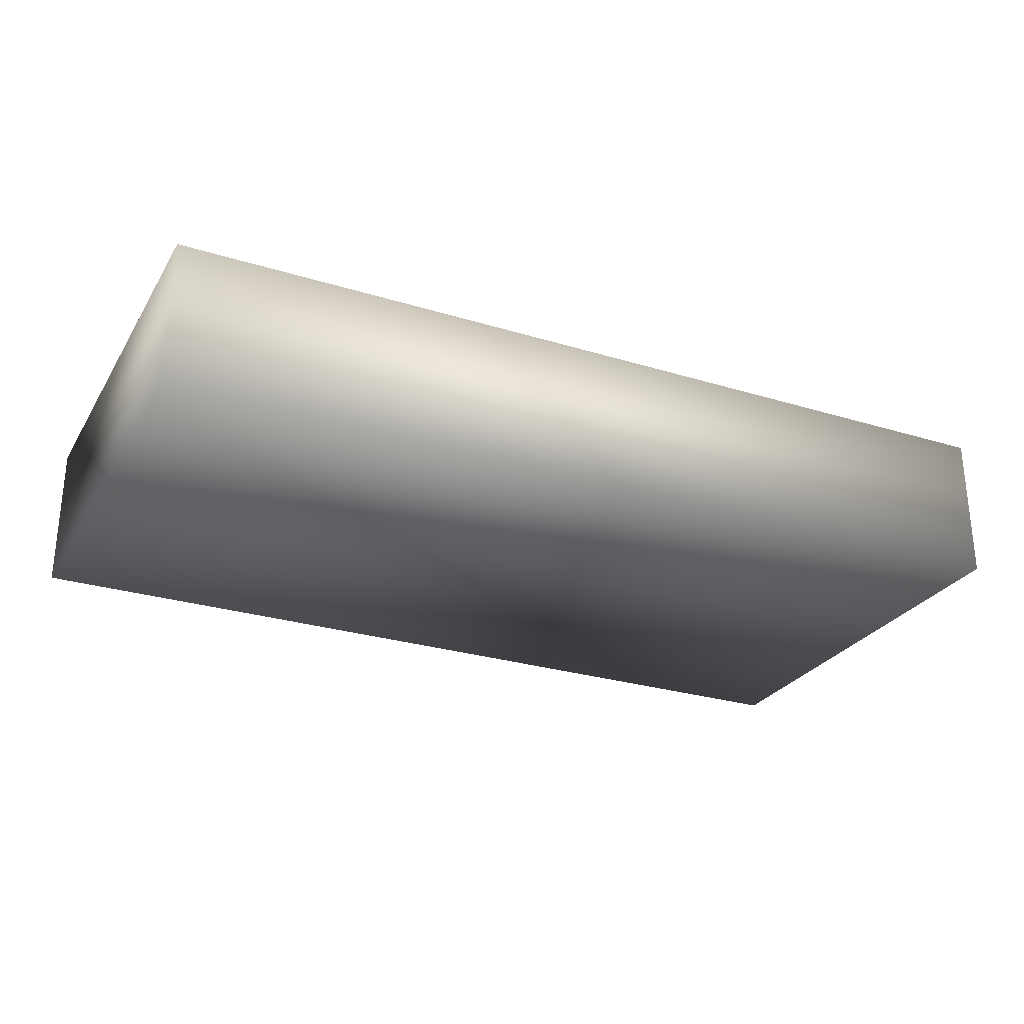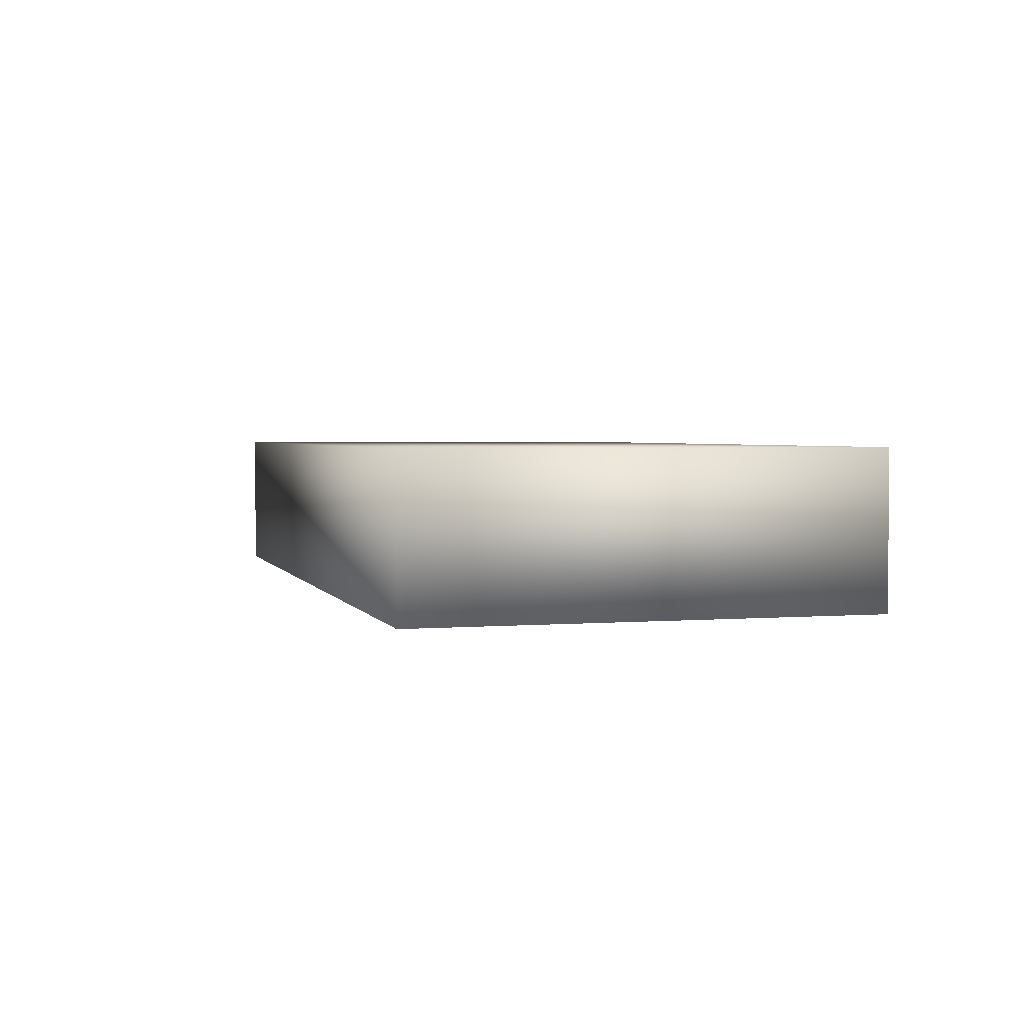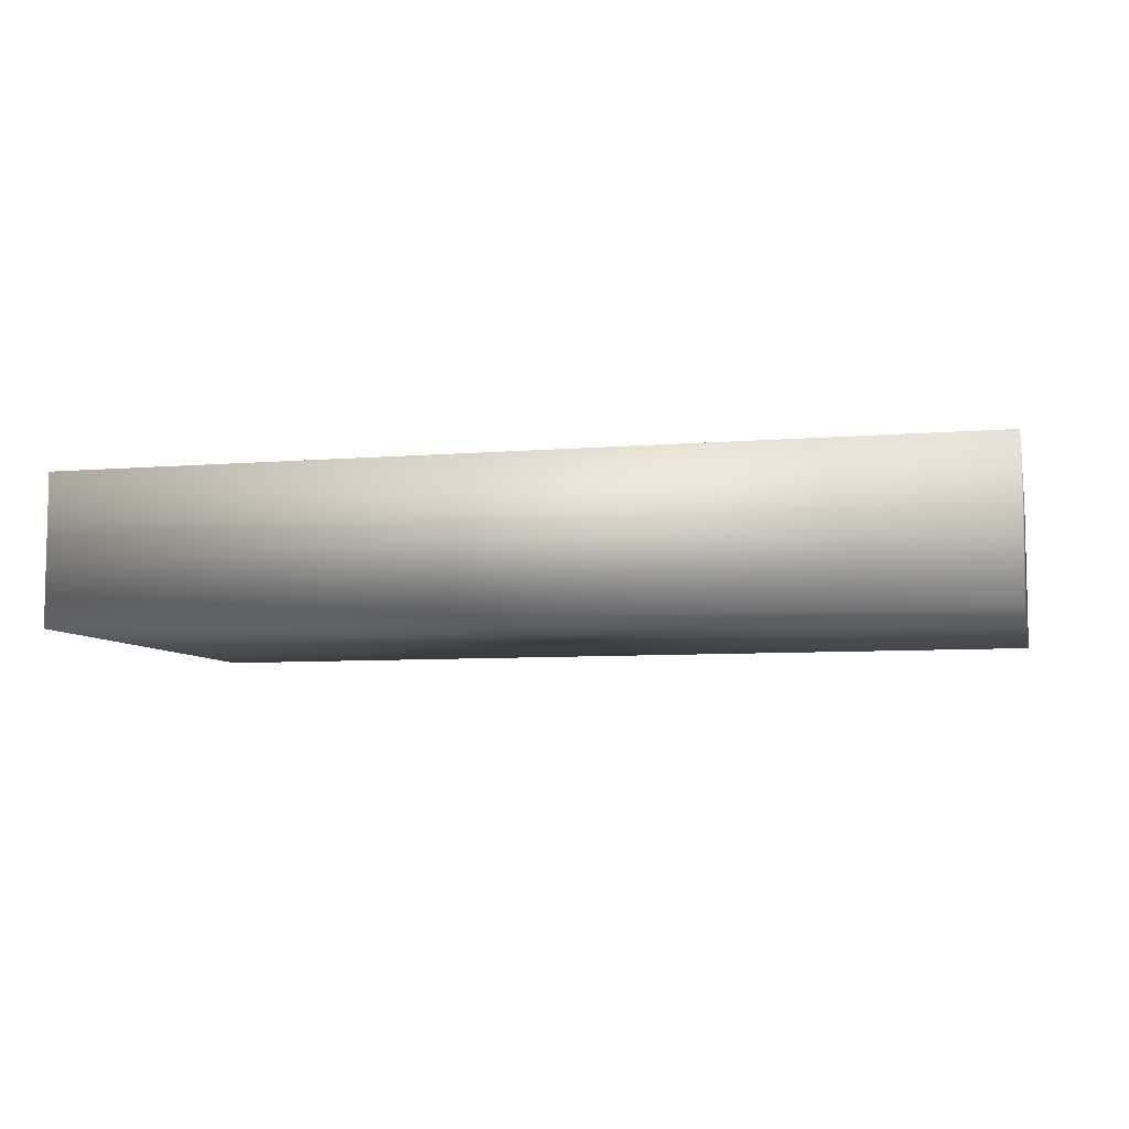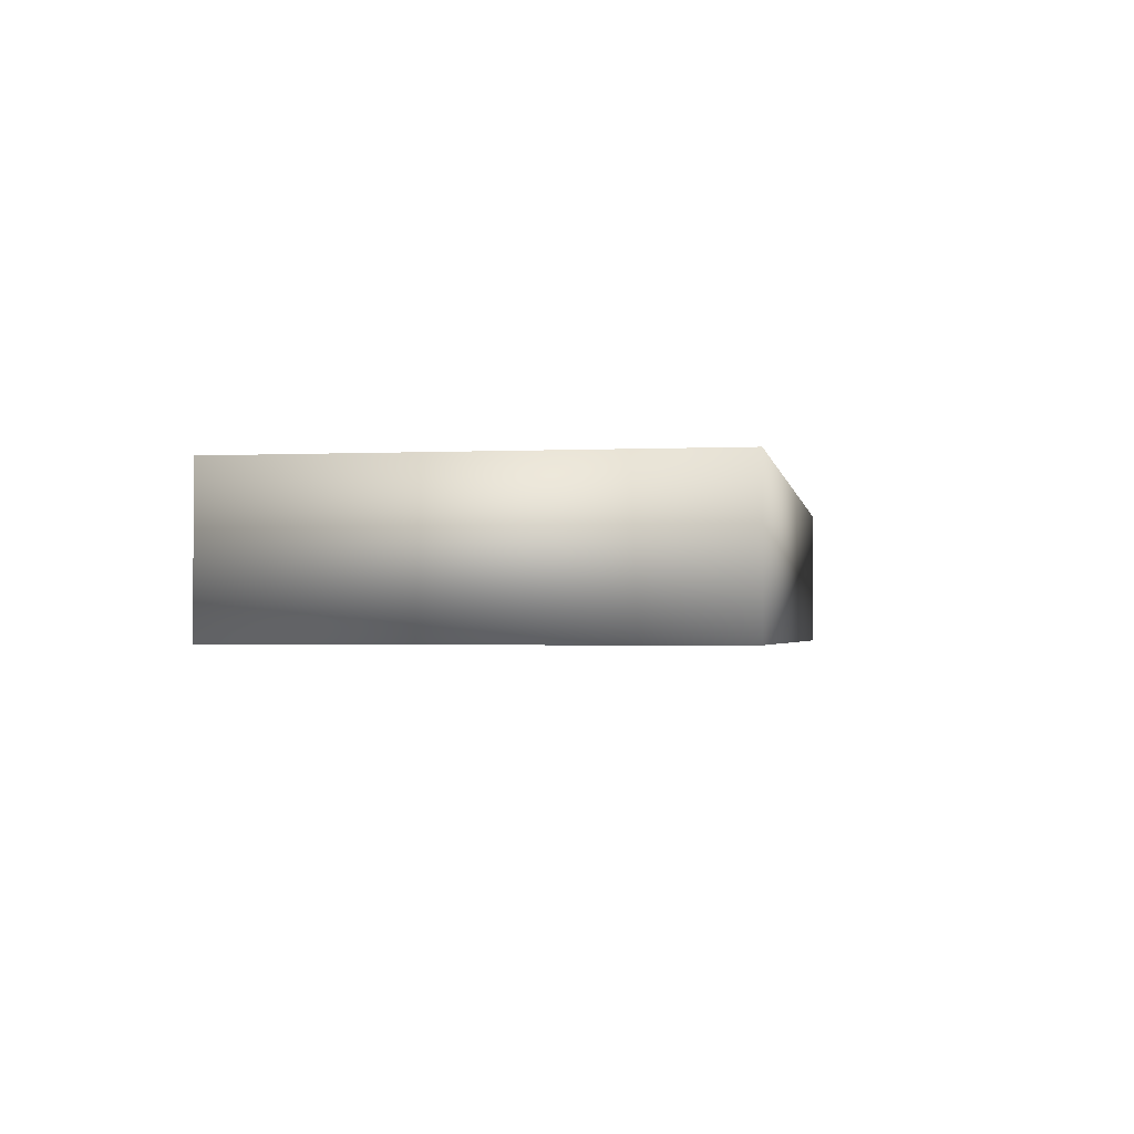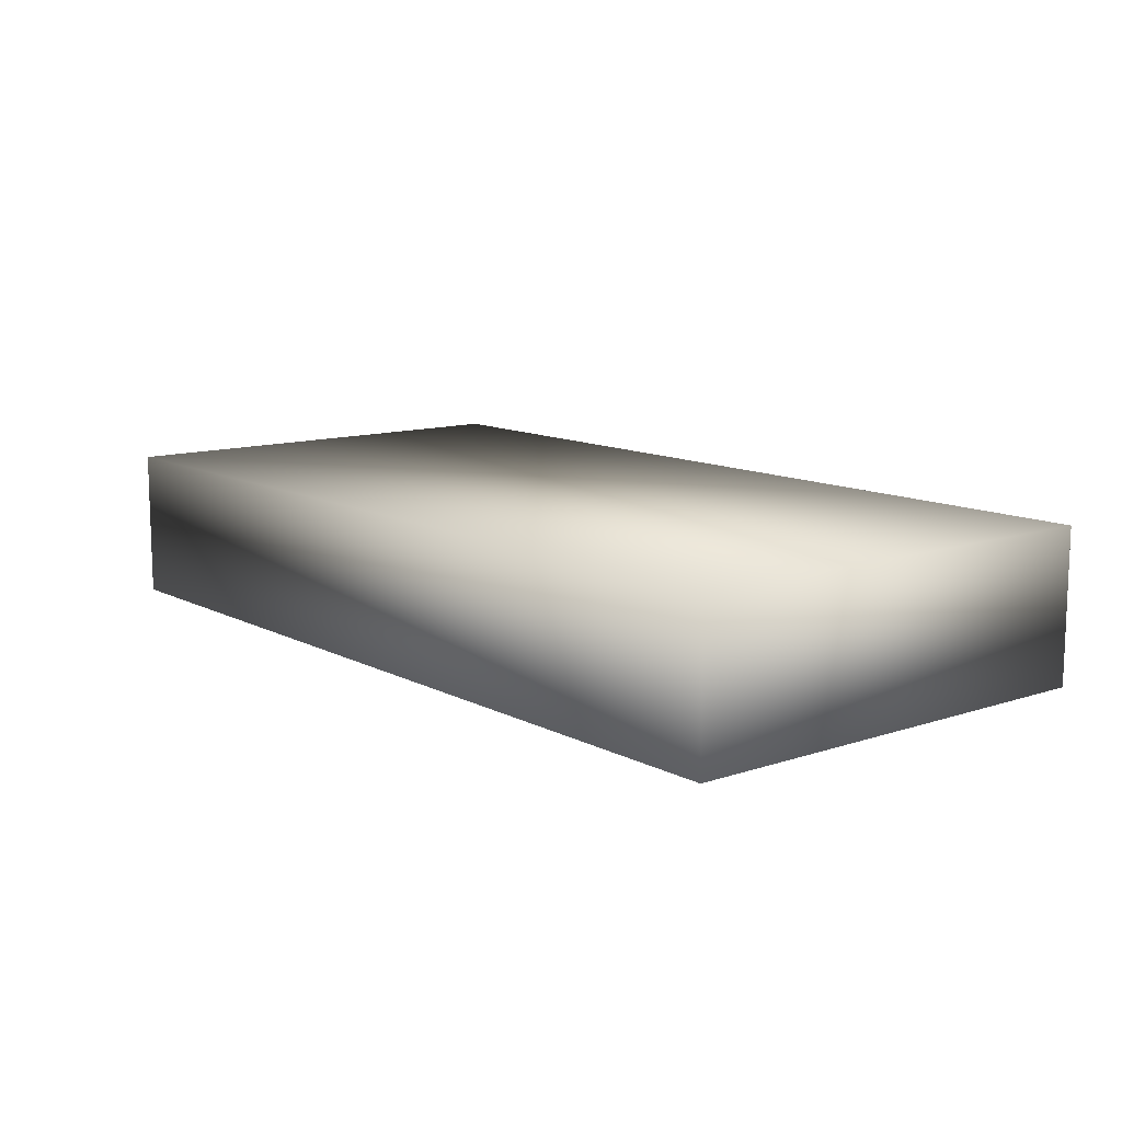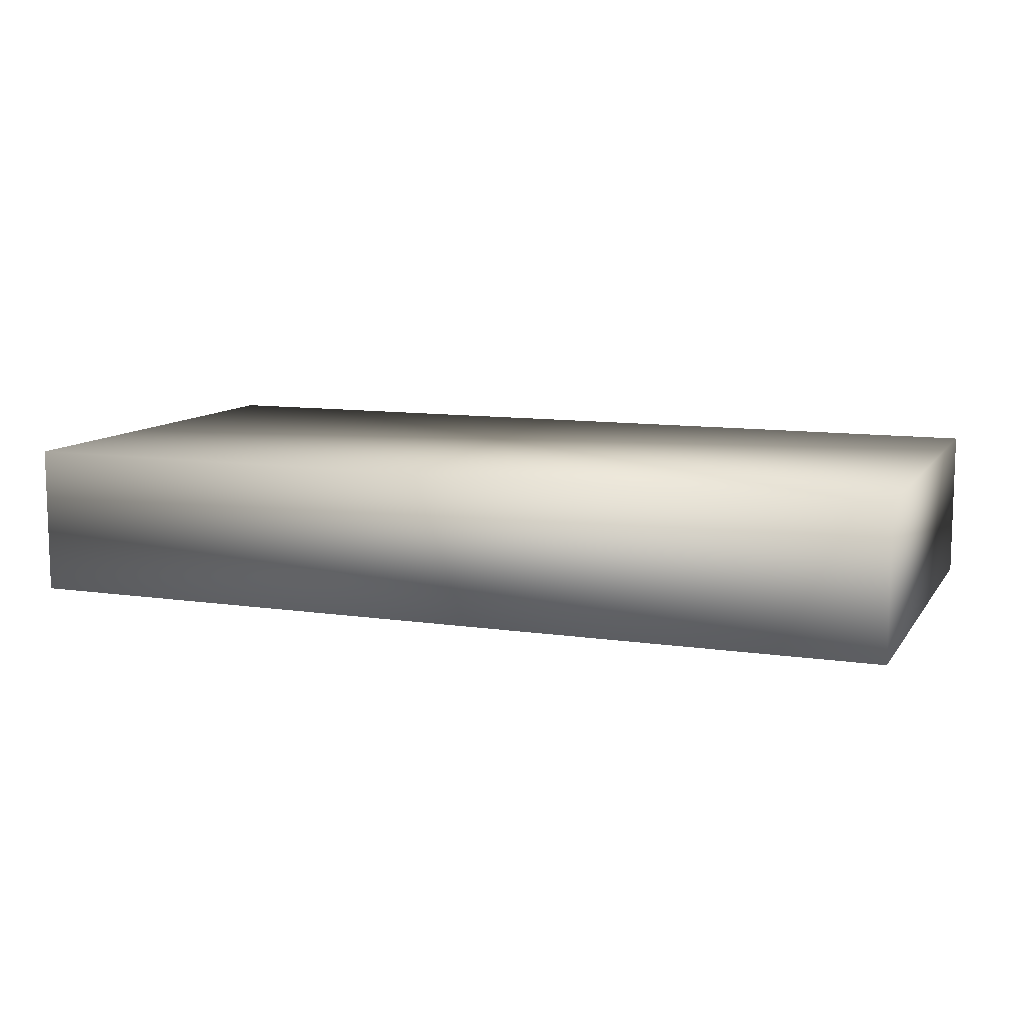
<metadata>
{"format":"obj","ext":"obj","renderer":"f3d","projection":"perspective","resolution":1024,"background":"white","views":[{"elev":-27.4,"azim":154.7,"up":"+Z"},{"elev":2.6,"azim":-105.6,"up":"+Z"},{"elev":-7.1,"azim":13.6,"up":"+Z"},{"elev":-1.9,"azim":99.5,"up":"+Z"},{"elev":11.5,"azim":51.1,"up":"+Z"},{"elev":10.2,"azim":-159.2,"up":"+Z"}]}
</metadata>
<code>
v -300 -150 -50
v -300 -150 50
v 300 -150 50
v 300 -150 -50
v -300 150 -50
v -300 150 50
v 300 150 50
v 300 150 -50
f 1 4 3
f 1 3 2
f 5 7 8
f 5 6 7
f 2 3 7
f 2 7 6
f 4 1 5
f 4 5 8
f 3 8 7
f 3 4 8
f 1 6 5
f 1 2 6

</code>
